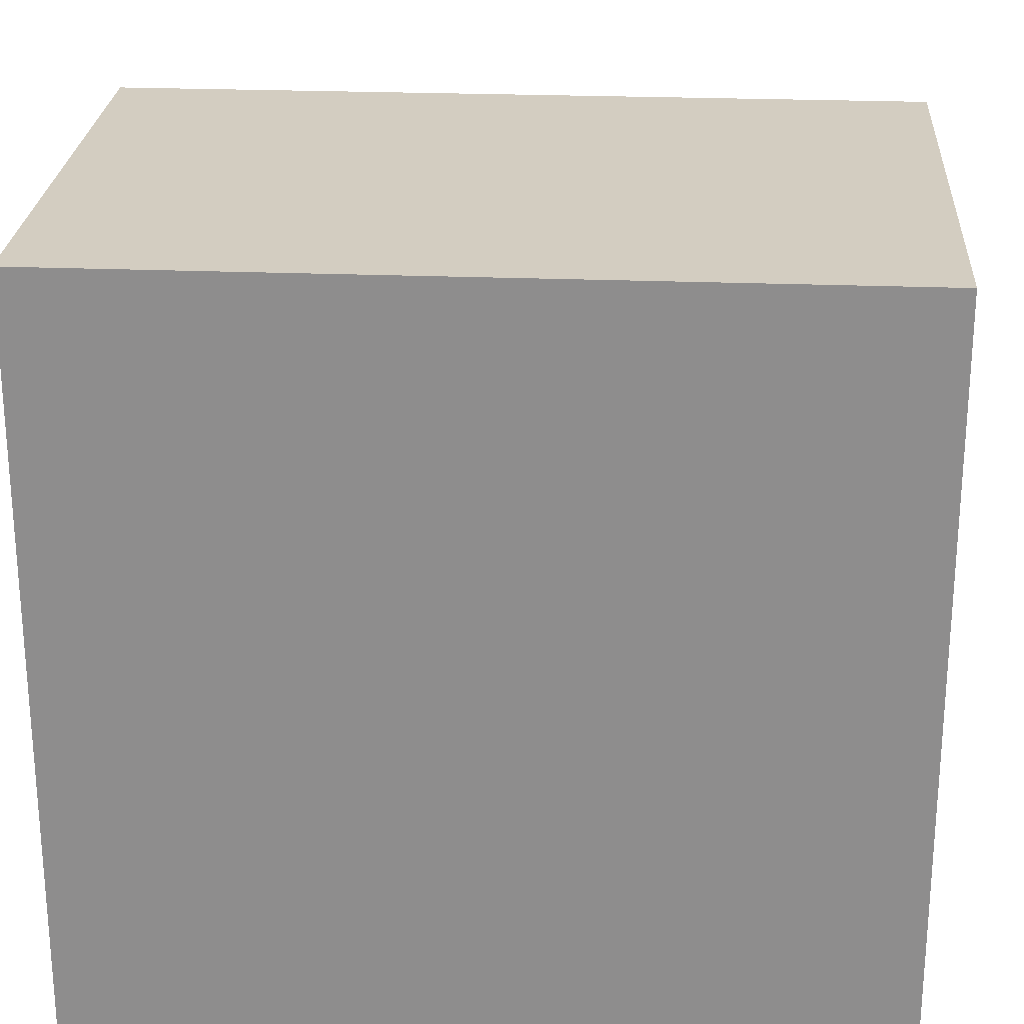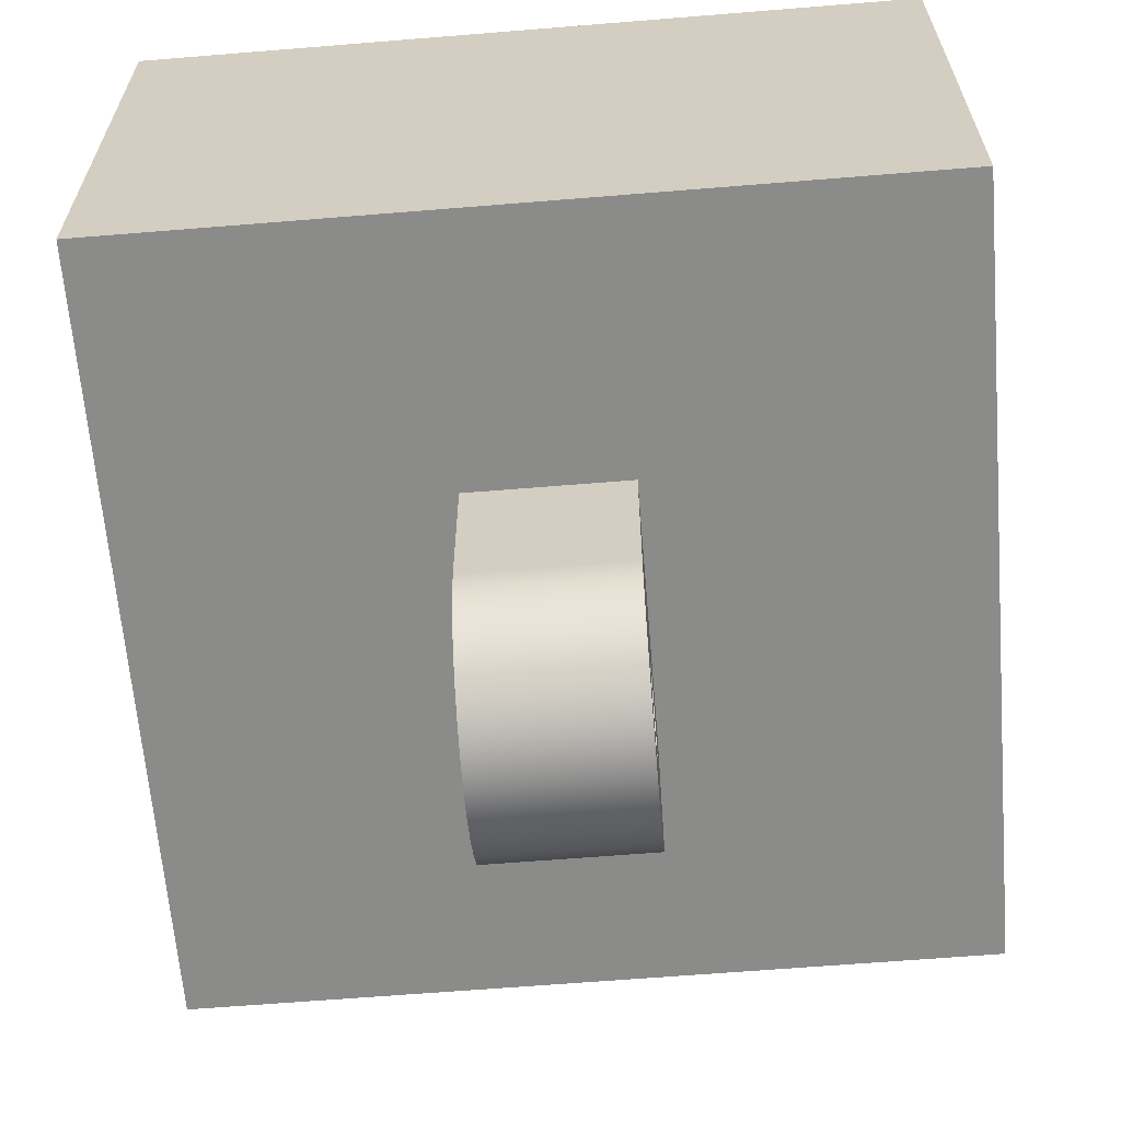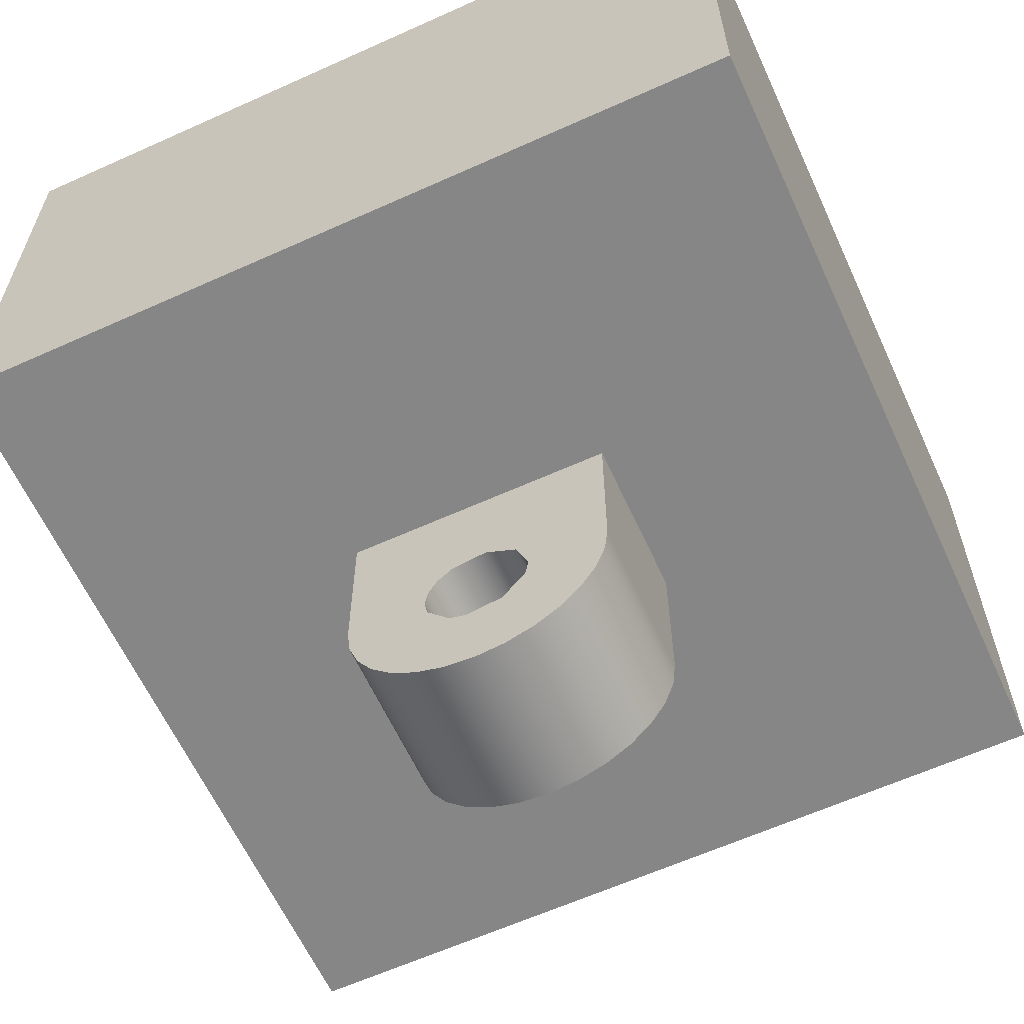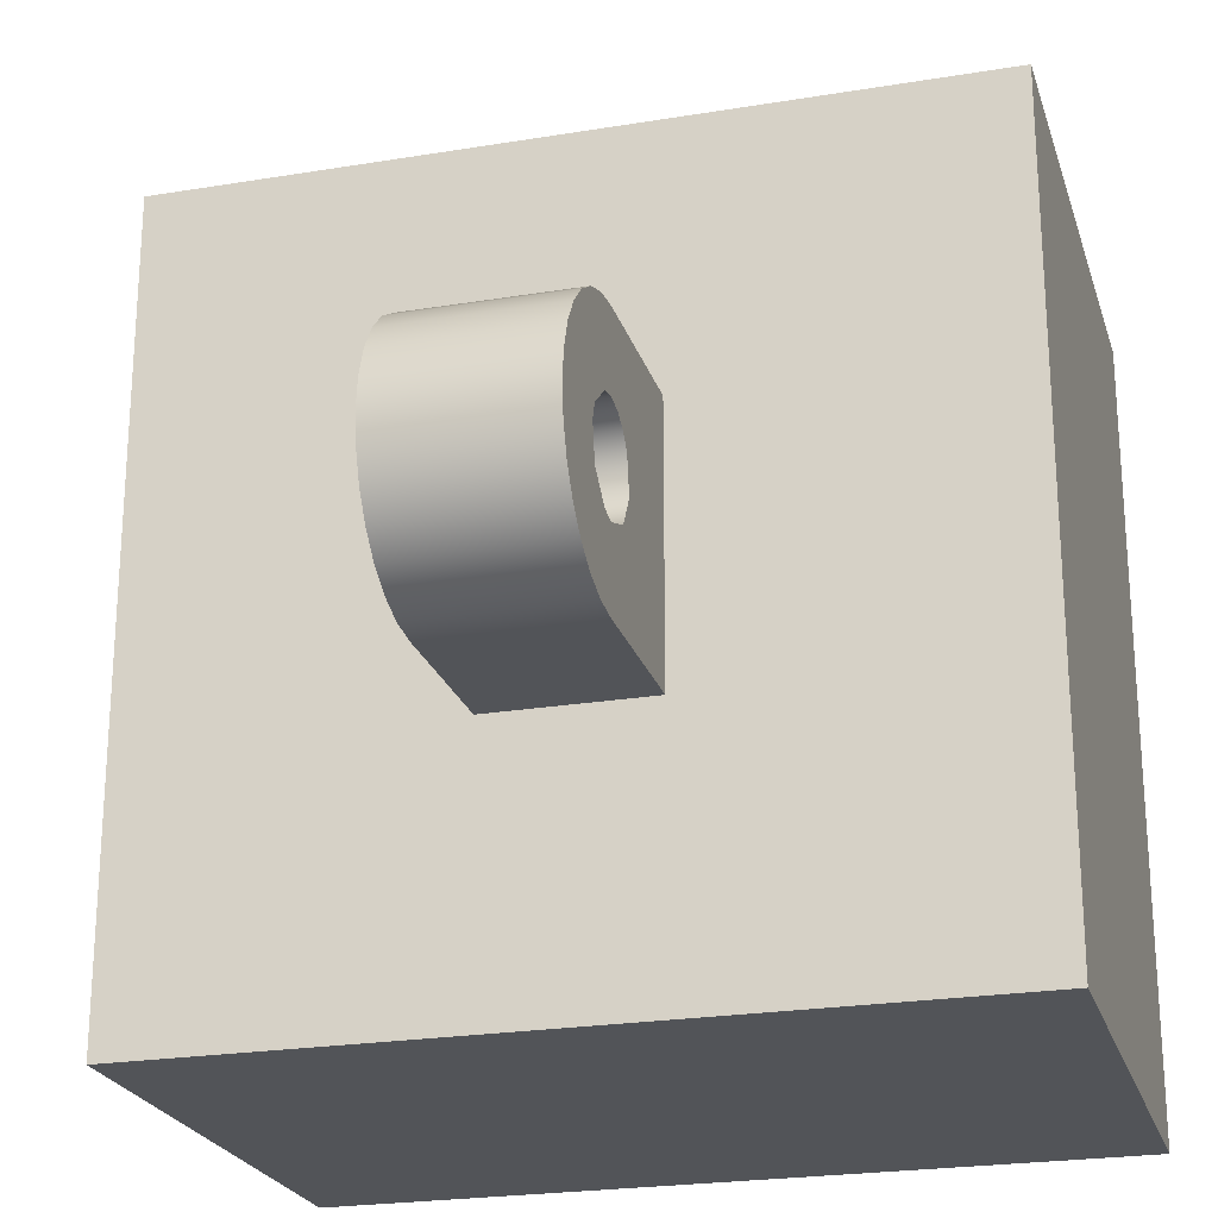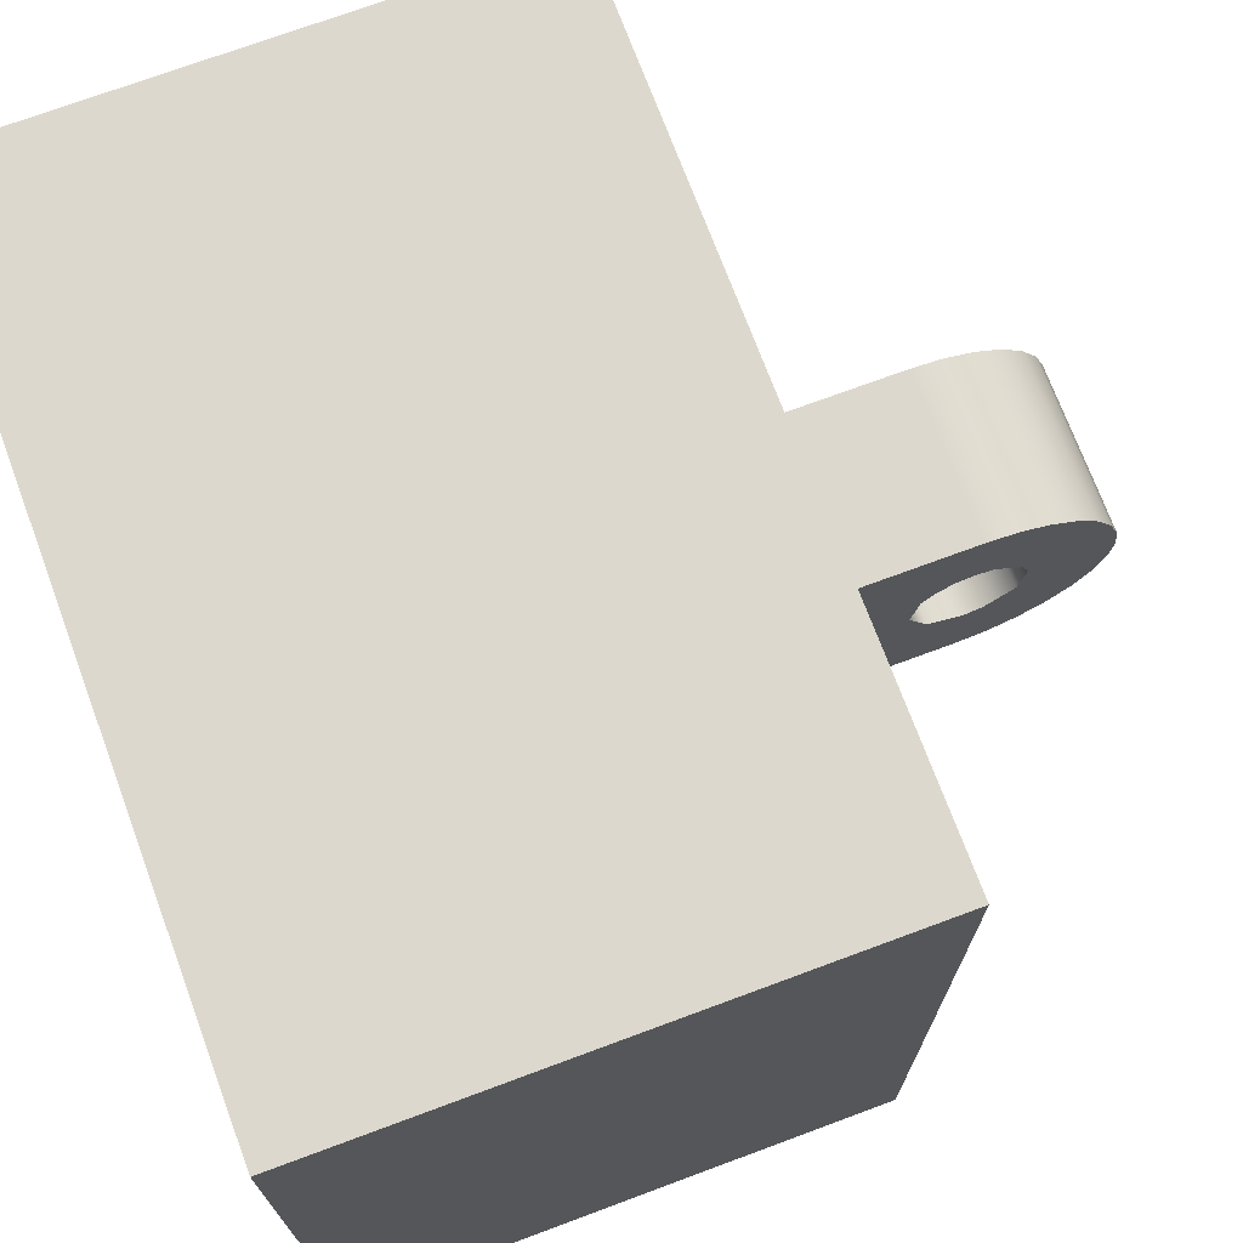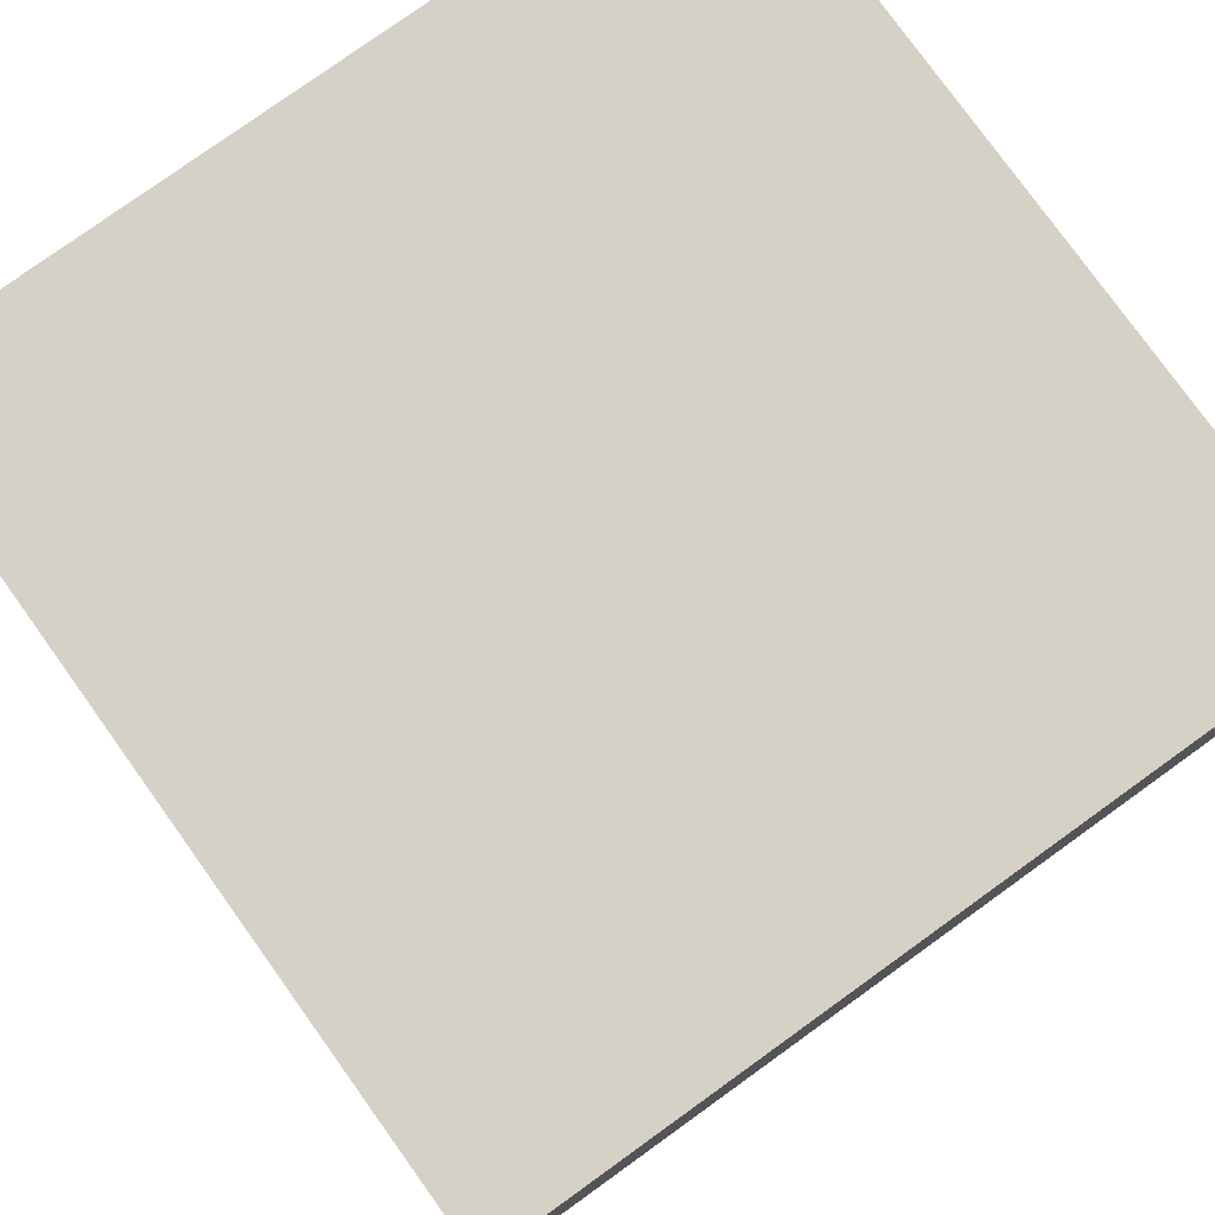
<metadata>
{"format":"obj","ext":"obj","renderer":"f3d","projection":"perspective","resolution":1024,"background":"white","views":[{"elev":24.8,"azim":3.7,"up":"+Y"},{"elev":-63.7,"azim":-175.3,"up":"+Z"},{"elev":-62.2,"azim":-65.4,"up":"+Z"},{"elev":-23.3,"azim":-164.4,"up":"+Y"},{"elev":72.1,"azim":69.6,"up":"+Y"},{"elev":78.7,"azim":-35.7,"up":"+Z"}]}
</metadata>
<code>
v 0.006 -0.00844 -0.003342
v 0.006 -0.0085 -0.003
v 0.009 -0.0085 -0.003
v 0.006 -0.008 -0.003866
v 0.009 -0.00844 -0.003342
v 0.006 -0.007326 -0.003985
v 0.009 -0.008 -0.003866
v 0.006 -0.007 -0.003866
v 0.009 -0.007326 -0.003985
v 0.006 -0.00656 -0.003342
v 0.009 -0.007 -0.003866
v 0.009 -0.00656 -0.002658
v 0.006 -0.00656 -0.002658
v 0.006 -0.0065 -0.003
v 0.009 -0.00656 -0.003342
v 0.009 -0.0065 -0.003
v 0.006 -0.006734 -0.002357
v 0.006 -0.007 -0.002134
v 0.009 -0.006734 -0.002357
v 0.006 -0.007674 -0.002015
v 0.009 -0.007 -0.002134
v 0.006 -0.008266 -0.002357
v 0.009 -0.007674 -0.002015
v 0.009 -0.008266 -0.002357
v 0.009 -0.009937 -0.003556
v 0.009 -0.00844 -0.003342
v 0.009 -0.0085 -0.003
v 0.009 -0.009455 -0.004559
v 0.009 -0.009059 -0.004955
v 0.009 -0.008 -0.003866
v 0.009 -0.006415 -0.005252
v 0.009 -0.007 -0.003866
v 0.009 -0.007326 -0.003985
v 0.009 -0.005545 -0.004559
v 0.009 -0.00656 -0.003342
v 0.009 -0.01 -0.003
v 0.009 -0.008266 -0.002357
v 0.009 -0.008056 -0.005437
v 0.009 -0.006944 -0.005437
v 0.009 -0.005941 -0.004955
v 0.009 -0.005063 -0.003556
v 0.009 -0.005 -0.003
v 0.009 -0.0065 -0.003
v 0.009 -0.005 5.547e-34
v 0.009 -0.006734 -0.002357
v 0.009 -0.00656 -0.002658
v 0.009 -0.009752 -0.004085
v 0.009 -0.0075 -0.0055
v 0.009 -0.005248 -0.004085
v 0.009 -0.008585 -0.005252
v 0.009 -0.007 -0.002134
v 0.009 -0.01 5.547e-34
v 0.009 -0.007674 -0.002015
v 0.006 -0.005 5.547e-34
v 0.006 -0.005 -0.003
v 0.006 -0.00656 -0.002658
v 0.006 -0.0065 -0.003
v 0.006 -0.005063 -0.003556
v 0.006 -0.00656 -0.003342
v 0.006 -0.005545 -0.004559
v 0.006 -0.005941 -0.004955
v 0.006 -0.007 -0.003866
v 0.006 -0.006415 -0.005252
v 0.006 -0.006944 -0.005437
v 0.006 -0.007326 -0.003985
v 0.006 -0.006734 -0.002357
v 0.006 -0.005248 -0.004085
v 0.006 -0.0075 -0.0055
v 0.006 -0.008056 -0.005437
v 0.006 -0.009455 -0.004559
v 0.006 -0.00844 -0.003342
v 0.006 -0.008 -0.003866
v 0.006 -0.007 -0.002134
v 0.006 -0.007674 -0.002015
v 0.006 -0.009059 -0.004955
v 0.006 -0.009937 -0.003556
v 0.006 -0.01 -0.003
v 0.006 -0.0085 -0.003
v 0.006 -0.008585 -0.005252
v 0.006 -0.009752 -0.004085
v 0.006 -0.01 5.547e-34
v 0.006 -0.008266 -0.002357
v 0.006 -0.005 -0.003
v 0.009 -0.005 -0.003
v 0.009 -0.005063 -0.003556
v 0.006 -0.005063 -0.003556
v 0.009 -0.005248 -0.004085
v 0.006 -0.005248 -0.004085
v 0.009 -0.005545 -0.004559
v 0.006 -0.005545 -0.004559
v 0.009 -0.005941 -0.004955
v 0.006 -0.005941 -0.004955
v 0.009 -0.006415 -0.005252
v 0.006 -0.006415 -0.005252
v 0.009 -0.006944 -0.005437
v 0.006 -0.006944 -0.005437
v 0.009 -0.0075 -0.0055
v 0.006 -0.0075 -0.0055
v 0.009 -0.008056 -0.005437
v 0.006 -0.008056 -0.005437
v 0.009 -0.008585 -0.005252
v 0.006 -0.008585 -0.005252
v 0.009 -0.009059 -0.004955
v 0.006 -0.009059 -0.004955
v 0.009 -0.009455 -0.004559
v 0.006 -0.009455 -0.004559
v 0.009 -0.009752 -0.004085
v 0.006 -0.009752 -0.004085
v 0.009 -0.009937 -0.003556
v 0.006 -0.009937 -0.003556
v 0.009 -0.01 -0.003
v 0.006 -0.01 -0.003
v 0.006 -0.005 5.547e-34
v 0.009 -0.005 5.547e-34
v 0.009 -0.005 -0.003
v 0.006 -0.005 -0.003
v 0.006 -0.01 5.547e-34
v 0.006 -0.01 -0.003
v 0.009 -0.01 -0.003
v 0.009 -0.01 5.547e-34
v 0 0 0
v 0.015 0 0
v 0.009 -0.005 5.547e-34
v 0.015 -0.015 0
v 0.009 -0.01 5.547e-34
v 5.204e-18 -0.015 0
v 0.006 -0.01 5.547e-34
v 0.006 -0.005 5.547e-34
v 5.204e-18 -0.015 0.01
v 0 0 0.01
v 0 0 0
v 5.204e-18 -0.015 0
v 0.015 -0.015 0
v 0.015 -0.015 0.01
v 5.204e-18 -0.015 0.01
v 5.204e-18 -0.015 0
v 0.015 0 0.01
v 0.015 -0.015 0.01
v 0.015 -0.015 0
v 0.015 0 0
v 0.015 0 0.01
v 0.015 0 0
v 0 0 0
v 0 0 0.01
v 0 0 0.01
v 5.204e-18 -0.015 0.01
v 0.015 -0.015 0.01
v 0.015 0 0.01
g  mesh 1 rod_bas
f 121 123 128
f 122 125 123
f 128 126 121
f 126 128 127
f 127 124 126
f 125 122 124
f 124 127 125
f 123 121 122
f 131 129 130
f 129 131 132
f 135 133 134
f 133 135 136
f 137 139 140
f 139 137 138
f 141 143 144
f 143 141 142
f 145 147 148
f 147 145 146
f 93 92 91
f 104 105 106
f 106 107 108
f 108 109 110
f 110 111 112
f 83 85 86
f 86 87 88
f 88 89 90
f 90 91 92
f 92 93 94
f 94 95 96
f 96 97 98
f 98 99 100
f 111 110 109
f 109 108 107
f 107 106 105
f 105 104 103
f 103 102 101
f 101 100 99
f 99 98 97
f 97 96 95
f 95 94 93
f 91 90 89
f 89 88 87
f 87 86 85
f 85 83 84
f 100 101 102
f 102 103 104
f 113 115 116
f 115 113 114
f 18 19 21
f 17 12 19
f 12 14 16
f 2 24 3
f 8 9 11
f 6 7 9
f 20 21 23
f 1 3 5
f 24 2 22
f 23 22 20
f 21 20 18
f 19 18 17
f 12 17 13
f 4 5 7
f 22 23 24
f 10 16 14
f 16 10 15
f 14 12 13
f 11 10 8
f 9 8 6
f 7 6 4
f 5 4 1
f 10 11 15
f 3 1 2
f 117 119 120
f 119 117 118
f 35 34 49
f 42 46 43
f 52 37 53
f 33 48 39
f 44 53 51
f 32 31 40
f 36 37 52
f 53 44 52
f 45 44 51
f 41 43 35
f 38 30 50
f 30 29 50
f 44 46 42
f 33 38 48
f 28 26 47
f 26 25 47
f 46 44 45
f 43 41 42
f 34 32 40
f 31 33 39
f 38 33 30
f 28 30 26
f 25 27 36
f 27 25 26
f 30 28 29
f 37 36 27
f 32 34 35
f 33 31 32
f 41 35 49
f 65 69 72
f 75 72 79
f 76 71 80
f 82 77 81
f 72 69 79
f 76 78 71
f 82 81 74
f 71 70 80
f 54 74 81
f 77 82 78
f 72 70 71
f 54 66 73
f 63 65 62
f 59 58 67
f 74 54 73
f 63 62 61
f 60 59 67
f 58 57 55
f 54 56 66
f 65 63 64
f 62 60 61
f 57 58 59
f 56 55 57
f 56 54 55
f 60 62 59
f 70 72 75
f 69 65 68
f 68 65 64
f 78 76 77

</code>
